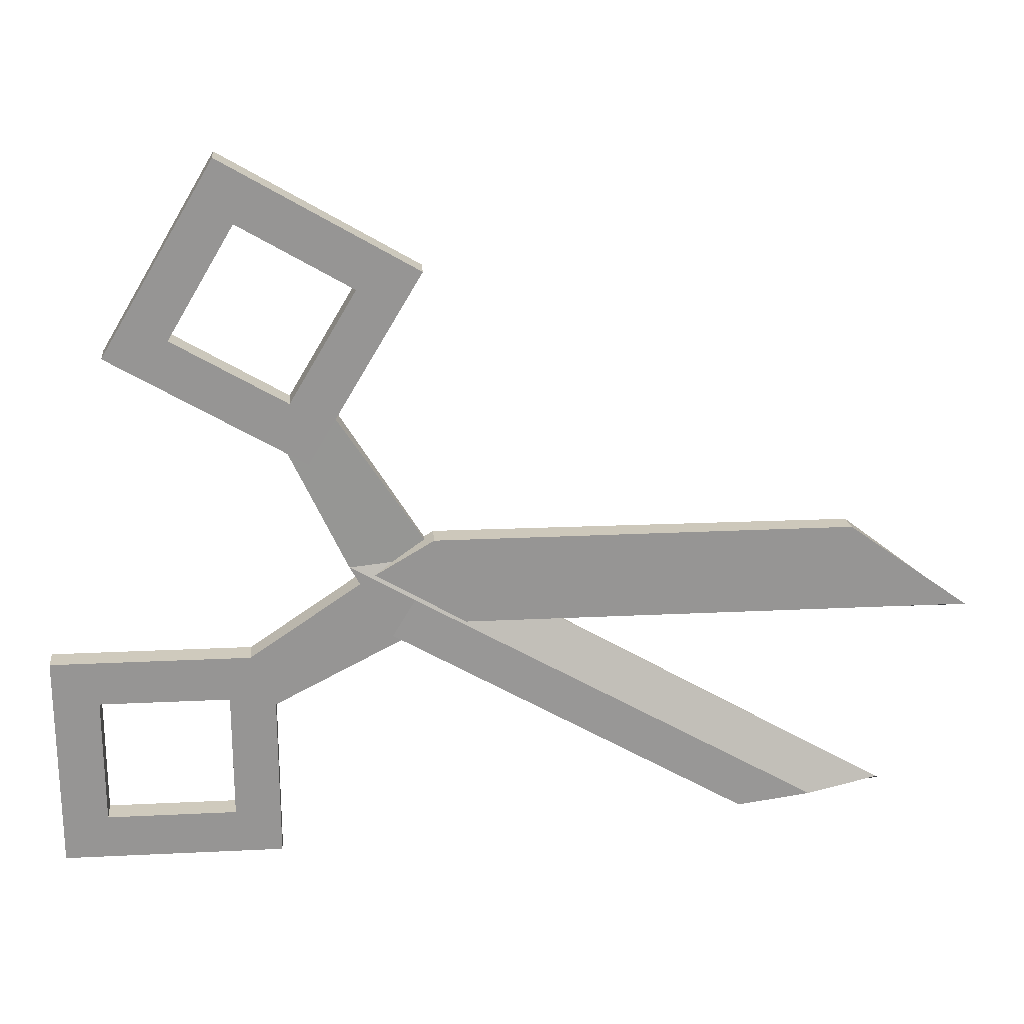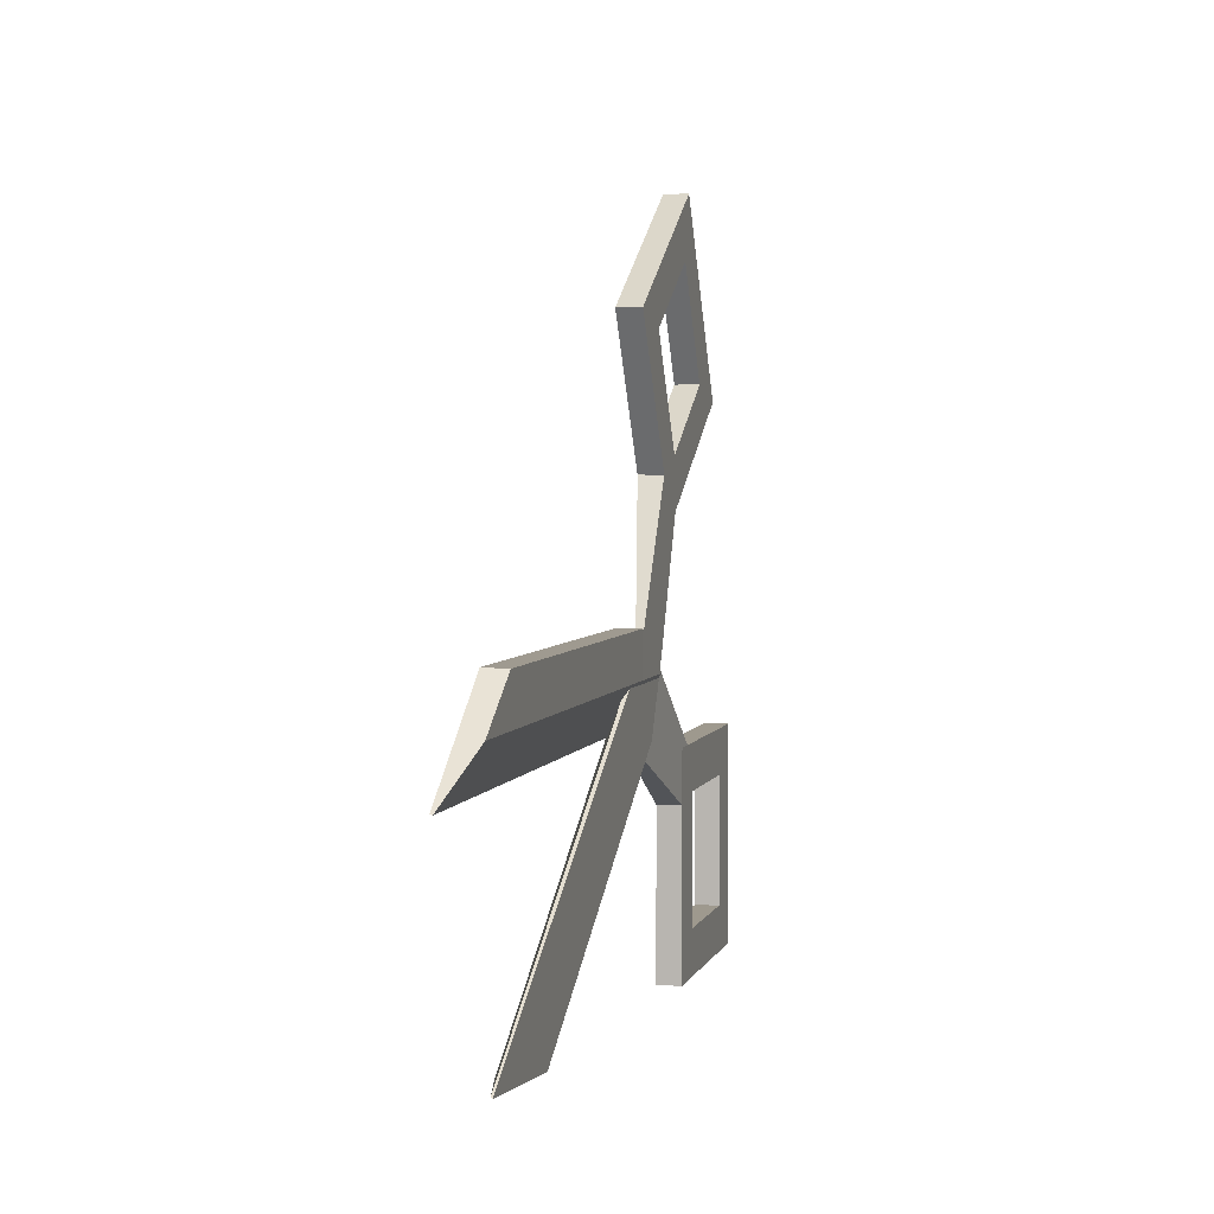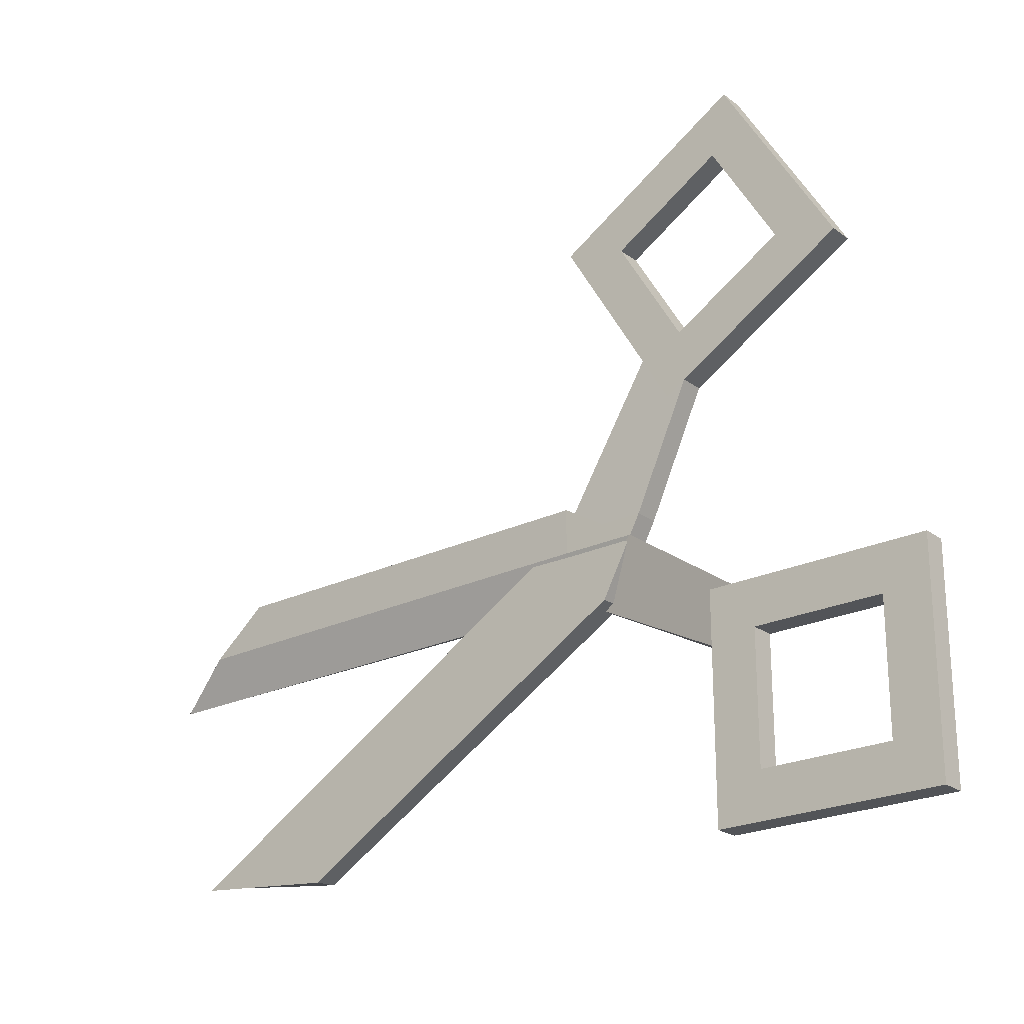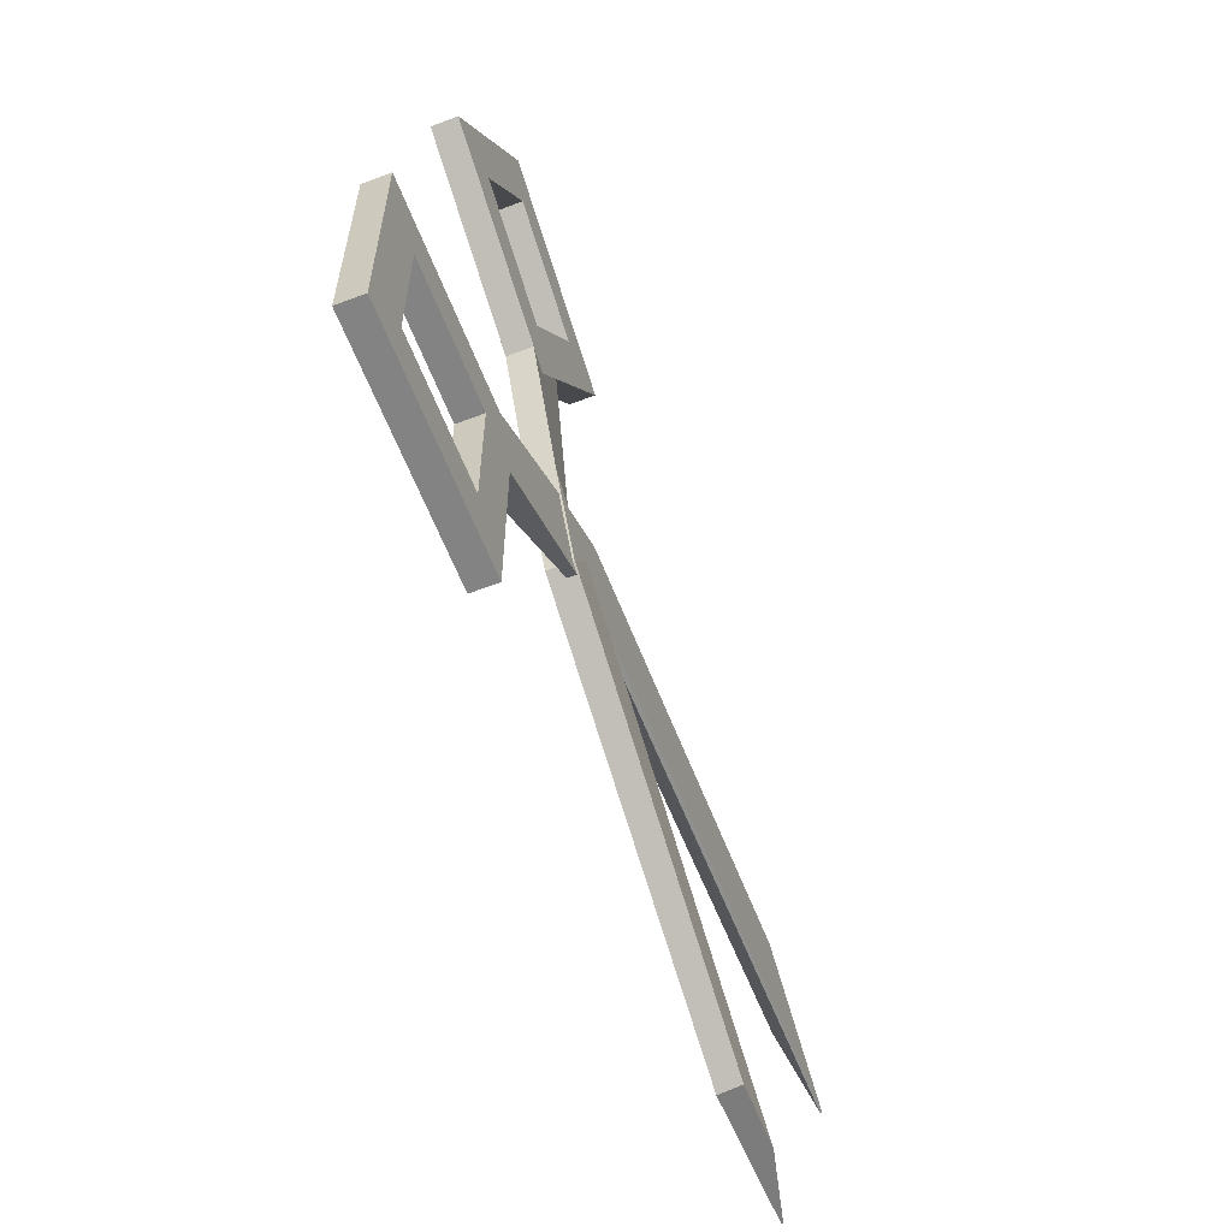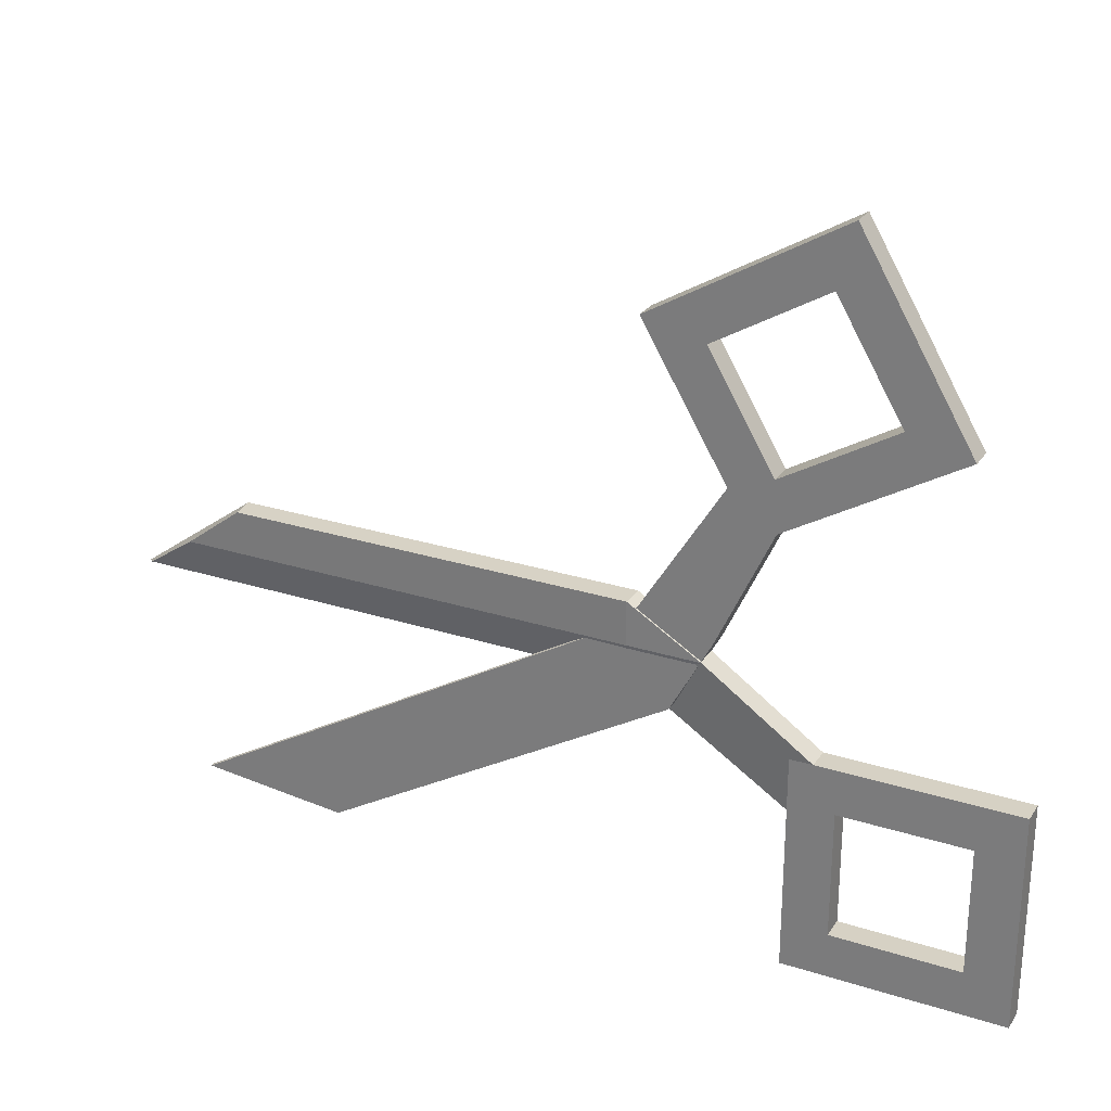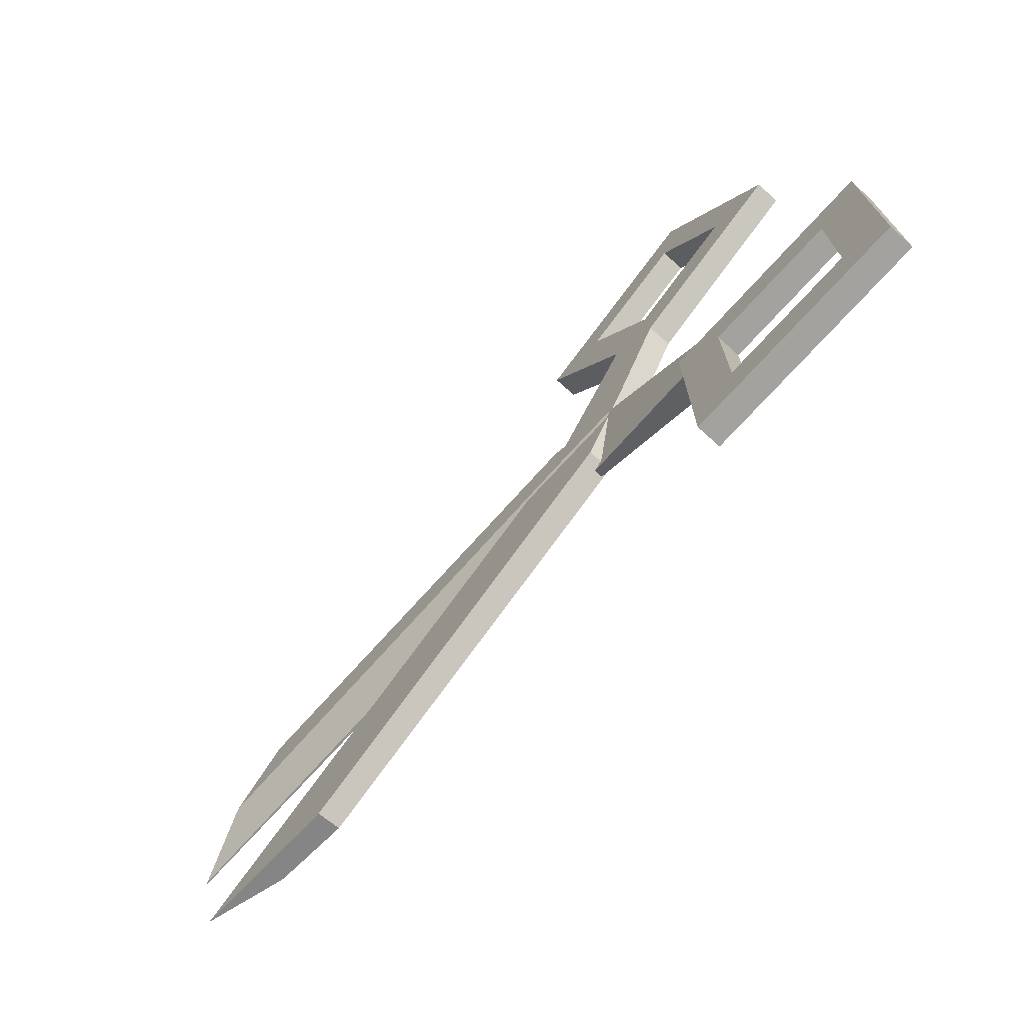
<metadata>
{"format":"obj","ext":"obj","renderer":"f3d","projection":"perspective","resolution":1024,"background":"white","views":[{"elev":22.8,"azim":-94.8,"up":"+Y"},{"elev":3.5,"azim":13.6,"up":"+Y"},{"elev":-22.9,"azim":129.1,"up":"+Y"},{"elev":-61.1,"azim":-158.8,"up":"+Y"},{"elev":26.6,"azim":116.5,"up":"+Y"},{"elev":-72.6,"azim":137.9,"up":"+Y"}]}
</metadata>
<code>
o Plane.001_Plane.002
v 0.01534 -1.828 -1.204
v 0.01534 -1.828 -2.655
v 0.01534 -0.3779 -1.204
v 0.01534 -0.3779 -2.655
v 0.01534 -1.528 -1.505
v 0.01534 -1.528 -2.354
v 0.01534 -0.6783 -1.505
v 0.01534 -0.6783 -2.354
v 0.01404 0.4129 2.586
v 0.01404 -0.172 3.384
v 0.01404 0.4129 -0.1442
v 0.01404 -0.172 -0.1442
v 0.01404 0.1204 -0.1442
v 0.01404 0.1204 -0.6324
v 0.01534 -0.6783 -1.594
v 0.01534 -0.3779 -1.356
v 0.01534 -0.7648 -1.505
v 0.01534 -0.7276 -1.204
v 0.1754 -1.828 -1.204
v 0.1754 -1.828 -2.655
v 0.1754 -0.3779 -1.204
v 0.1754 -0.3779 -2.655
v 0.1754 -1.528 -1.505
v 0.1754 -1.528 -2.354
v 0.1754 -0.6783 -1.505
v 0.1754 -0.6783 -2.354
v 0.1614 0.408 2.575
v 0.02391 -0.1792 3.369
v 0.1741 0.4129 -0.1442
v 0.04206 -0.172 -0.1442
v 0.1741 0.1204 -0.1442
v 0.1741 0.1204 -0.6324
v 0.1754 -0.6783 -1.594
v 0.1754 -0.3779 -1.356
v 0.1754 -0.7648 -1.505
v 0.1754 -0.7276 -1.204
v 0.1479 0.1102 2.963
v 0.1614 2.217 -0.1913
v 0.1614 2.957 -1.439
v 0.1614 0.9697 -0.9313
v 0.1614 1.71 -2.179
v 0.1614 2.112 -0.6029
v 0.1614 2.546 -1.334
v 0.1614 1.381 -1.036
v 0.1614 1.815 -1.767
v 0.1627 -1.645 1.925
v 0.1627 -1.549 2.91
v 0.1627 -0.2514 -0.4231
v 0.1627 0.2517 -0.1246
v 0.1627 0.000175 -0.2738
v 0.1627 0.2493 -0.6937
v 0.1614 1.427 -1.113
v 0.1614 1.047 -1.062
v 0.1614 1.456 -0.9922
v 0.1614 1.27 -0.7529
v 0.001405 2.217 -0.1913
v 0.001405 2.957 -1.439
v 0.001405 0.9697 -0.9313
v 0.001405 1.71 -2.179
v 0.001405 2.112 -0.6029
v 0.001405 2.546 -1.334
v 0.001405 1.381 -1.036
v 0.001405 1.815 -1.767
v 0.01532 -1.635 1.918
v 0.1529 -1.534 2.9
v 0.00271 -0.2514 -0.4231
v 0.1347 0.2517 -0.1246
v 0.00271 0.000175 -0.2738
v 0.00271 0.2493 -0.6937
v 0.001405 1.427 -1.113
v 0.001405 1.047 -1.062
v 0.001405 1.456 -0.9922
v 0.001405 1.27 -0.7529
v 0.02885 -1.576 2.403
f 6 2 1 5
f 17 18 3 7
f 8 4 2 6
f 15 16 4 8
f 9 11 13 12 10
f 11 14 13
f 13 14 12
f 7 3 16 15
f 5 1 18 17
f 24 23 19 20
f 35 25 21 36
f 26 24 20 22
f 33 26 22 34
f 27 37 31 29
f 29 31 32
f 31 30 32
f 25 33 34 21
f 23 35 36 19
f 6 5 23 24
f 17 7 25 35
f 5 17 35 23
f 8 6 24 26
f 7 15 33 25
f 1 2 20 19
f 11 9 27 29
f 14 11 29 32
f 18 1 19 36
f 15 8 26 33
f 9 10 28 37 27
f 2 4 22 20
f 4 16 34 22
f 10 12 30 28
f 37 28 30 31
f 21 34 32 30 36
f 3 18 12 14 16
f 34 16 14 32
f 30 12 18 36
f 43 39 38 42
f 54 55 40 44
f 45 41 39 43
f 52 53 41 45
f 46 48 50 49 47
f 48 51 50
f 50 51 49
f 44 40 53 52
f 42 38 55 54
f 61 60 56 57
f 72 62 58 73
f 63 61 57 59
f 70 63 59 71
f 64 74 68 66
f 66 68 69
f 68 67 69
f 62 70 71 58
f 60 72 73 56
f 43 42 60 61
f 54 44 62 72
f 42 54 72 60
f 45 43 61 63
f 44 52 70 62
f 38 39 57 56
f 48 46 64 66
f 51 48 66 69
f 55 38 56 73
f 52 45 63 70
f 46 47 65 74 64
f 39 41 59 57
f 41 53 71 59
f 47 49 67 65
f 74 65 67 68
f 58 71 69 67 73
f 40 55 49 51 53
f 71 53 51 69
f 67 49 55 73

</code>
